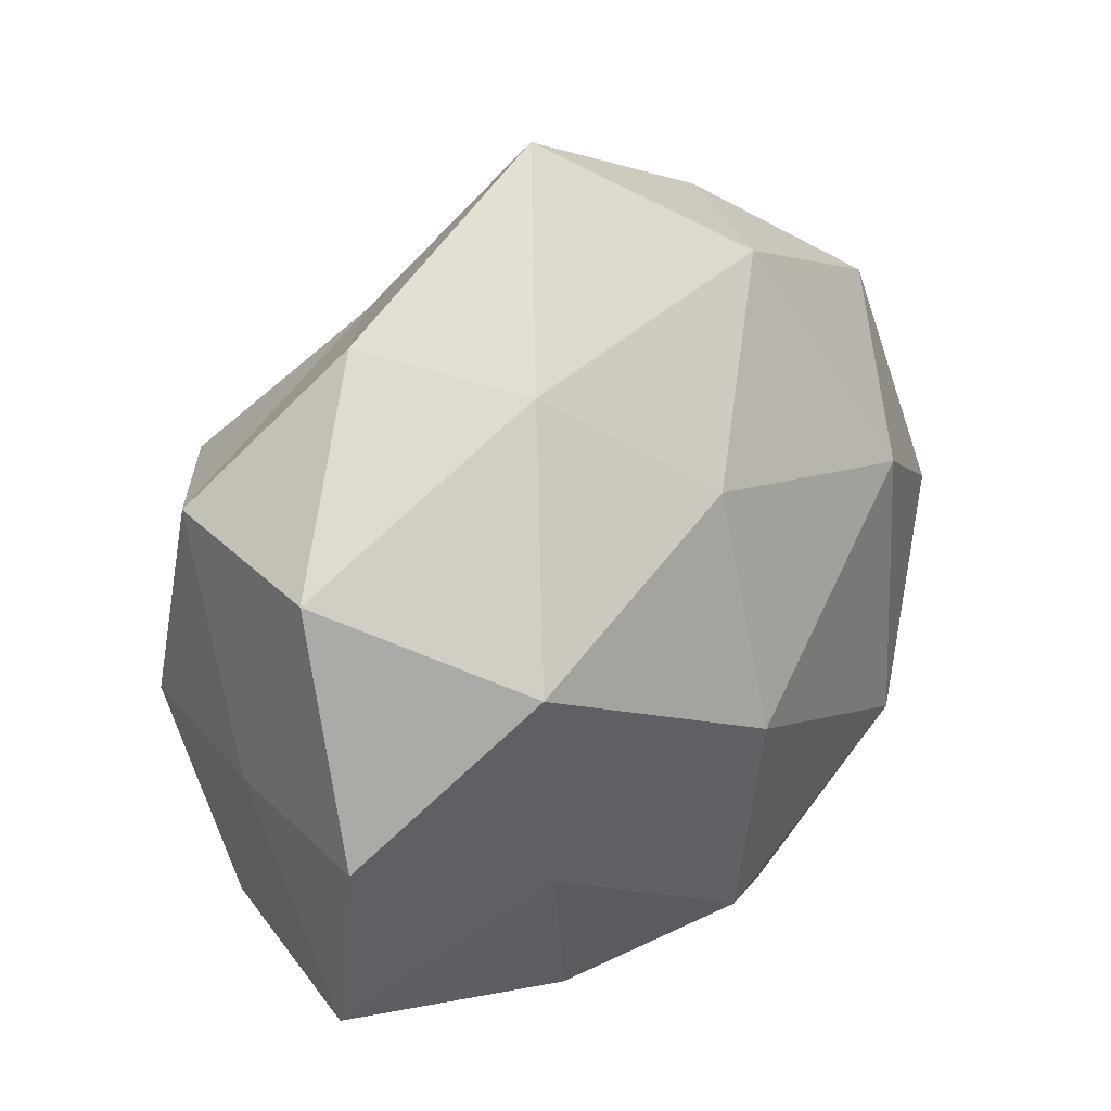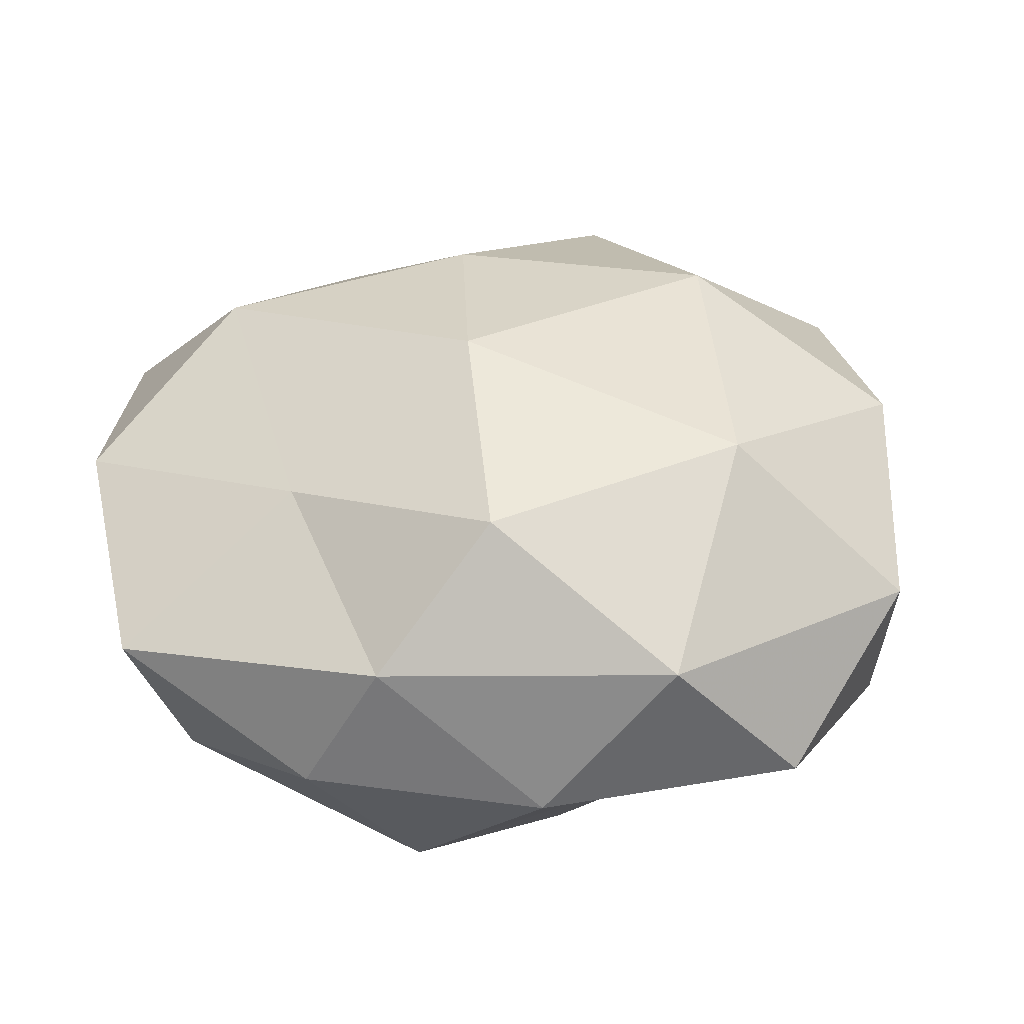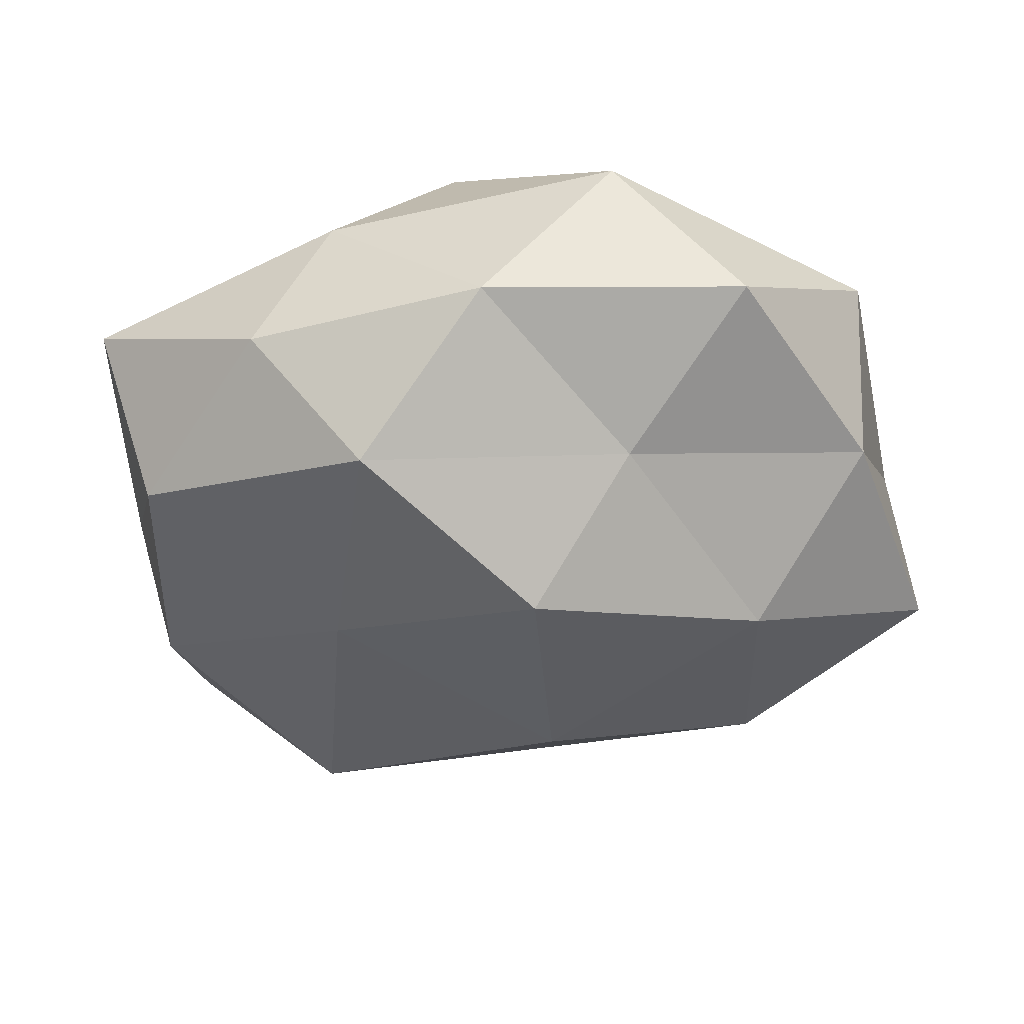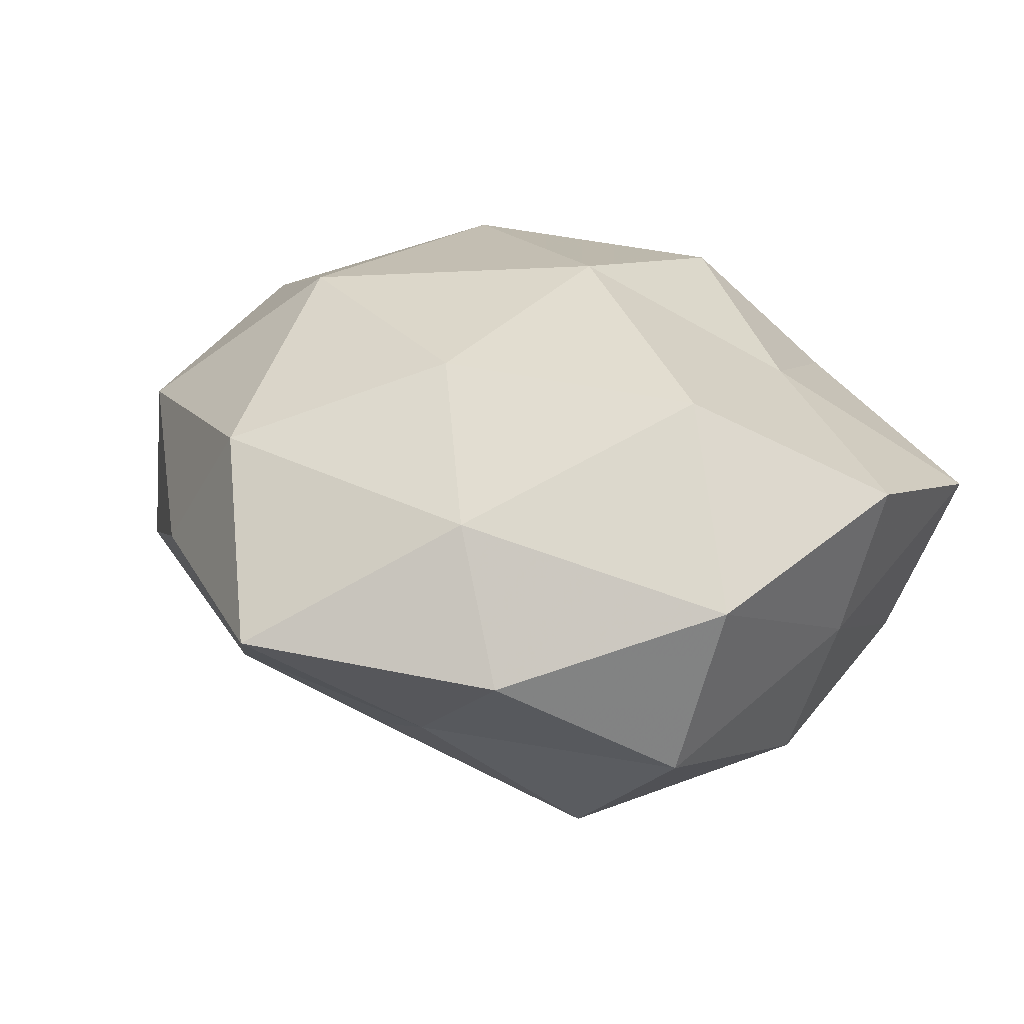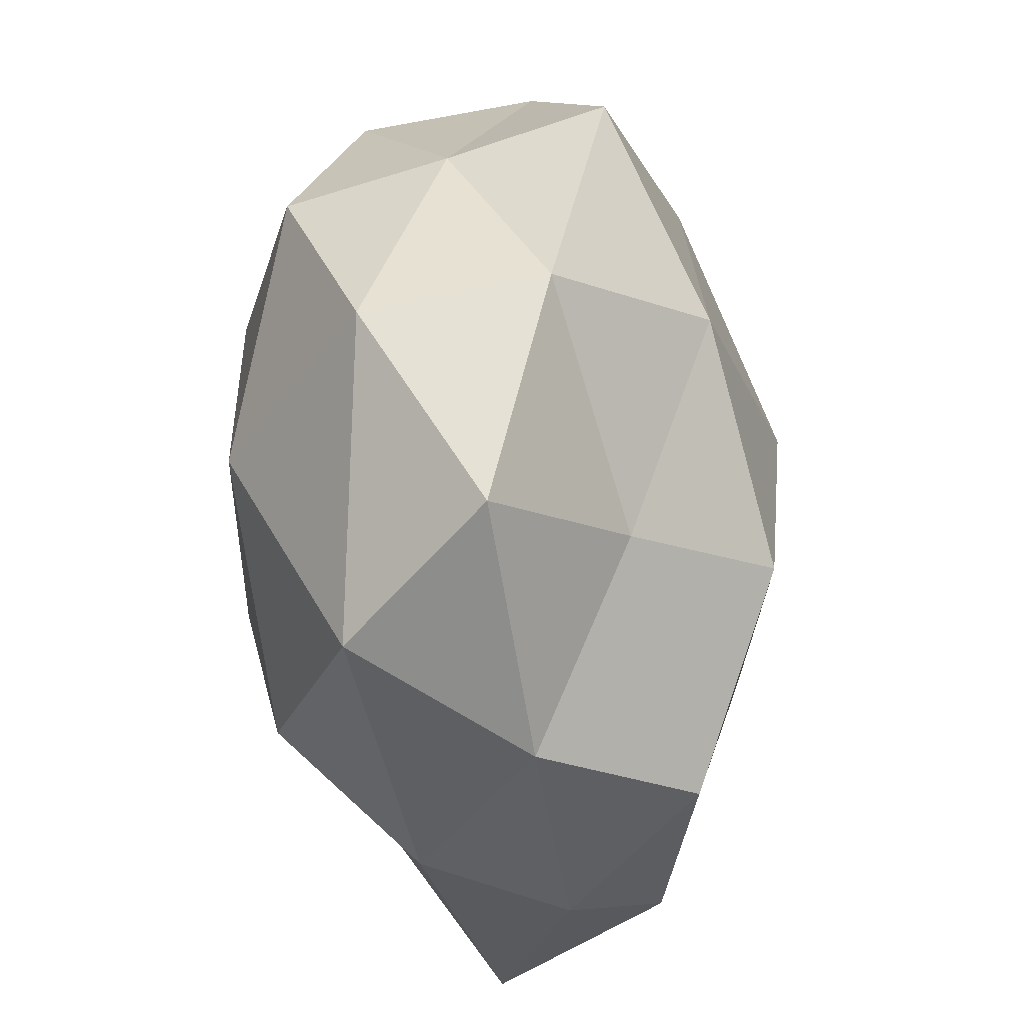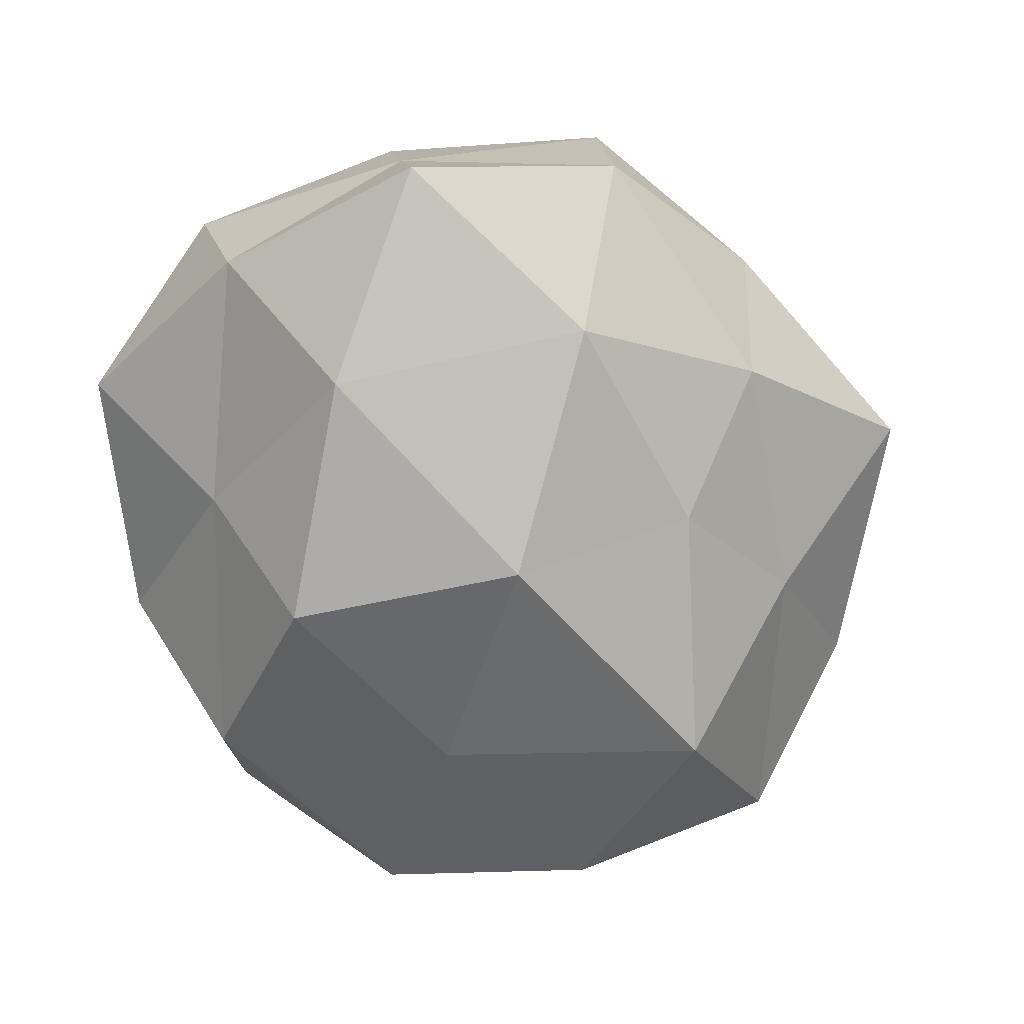
<metadata>
{"format":"obj","ext":"obj","renderer":"f3d","projection":"perspective","resolution":1024,"background":"white","views":[{"elev":24.7,"azim":-50.3,"up":"+Y"},{"elev":38.9,"azim":2.7,"up":"+Z"},{"elev":-33.8,"azim":10.7,"up":"+Z"},{"elev":25.8,"azim":-134.0,"up":"+Z"},{"elev":-52.1,"azim":97.6,"up":"+Y"},{"elev":-68.5,"azim":109.9,"up":"+Z"}]}
</metadata>
<code>
v -0.04467 -0.03313 0.006116
v -0.02322 0.03335 0.01539
v -0.005345 -0.005458 0.03216
v 0.04568 -0.01658 -0.01129
v -0.02719 0.01764 -0.02951
v -0.03349 0.0379 -0.0001561
v 0.02244 0.01548 0.02868
v -0.001226 -0.03166 0.02578
v -0.01368 -0.04192 0.01117
v -0.009853 -0.03899 -0.02069
v -0.007275 0.05337 0.001379
v -0.04638 0.0215 -0.01175
v -0.04362 -0.00245 -0.02
v -0.03562 0.008267 0.02674
v -0.02548 -0.01968 0.01977
v 0.009132 0.04108 0.01823
v 0.004079 0.005788 -0.03408
v -0.03894 -0.02756 -0.01418
v 0.02081 0.0424 0.001394
v -0.007689 0.02125 0.02723
v 0.006893 -0.02155 -0.0316
v -0.04808 -0.005584 -0.003072
v 0.01151 0.03897 -0.01331
v -0.01676 0.03421 -0.01378
v 0.0504 0.0093 -0.01816
v -0.01906 -0.01198 -0.026
v 0.04035 0.03122 -0.008752
v 0.02017 -0.04307 0.01395
v -0.02241 -0.04287 -0.004669
v 0.02689 0.02223 -0.02511
v 0.047 -0.02174 0.008924
v -0.05059 0.01852 0.008888
v 0.005409 -0.04666 -0.004235
v 0.03986 0.02956 0.01164
v 0.04592 0.003211 0.01824
v 0.02672 -0.01749 0.02694
v 0.04793 0.006246 -0.0001018
v 0.03467 -0.03994 -0.003146
v 1.256e-05 0.02619 -0.02382
v -0.05137 -0.008734 0.01493
v 0.0193 -0.02867 -0.01647
v 0.0313 -0.006983 -0.02733
f 11 6 2
f 5 13 12
f 8 3 15
f 15 1 9
f 8 15 9
f 3 14 15
f 11 2 16
f 19 11 16
f 3 7 20
f 14 20 2
f 3 20 14
f 16 2 20
f 20 7 16
f 12 13 22
f 1 22 18
f 18 22 13
f 23 11 19
f 24 6 11
f 5 12 24
f 24 12 6
f 24 11 23
f 5 26 13
f 17 26 5
f 26 10 18
f 13 26 18
f 26 21 10
f 17 21 26
f 23 19 27
f 8 9 28
f 9 1 29
f 29 1 18
f 18 10 29
f 23 27 30
f 30 27 25
f 32 2 6
f 6 12 32
f 14 2 32
f 12 22 32
f 9 33 28
f 9 29 33
f 33 29 10
f 7 34 16
f 16 34 19
f 27 19 34
f 7 35 34
f 36 7 3
f 8 36 3
f 8 28 36
f 28 31 36
f 36 35 7
f 36 31 35
f 37 4 25
f 25 27 37
f 31 4 37
f 27 34 37
f 35 31 37
f 37 34 35
f 31 38 4
f 28 38 31
f 28 33 38
f 39 17 5
f 39 5 24
f 39 24 23
f 39 30 17
f 39 23 30
f 15 40 1
f 15 14 40
f 1 40 22
f 40 14 32
f 32 22 40
f 41 10 21
f 33 10 41
f 41 4 38
f 38 33 41
f 17 42 21
f 42 25 4
f 30 42 17
f 30 25 42
f 42 4 41
f 21 42 41

</code>
